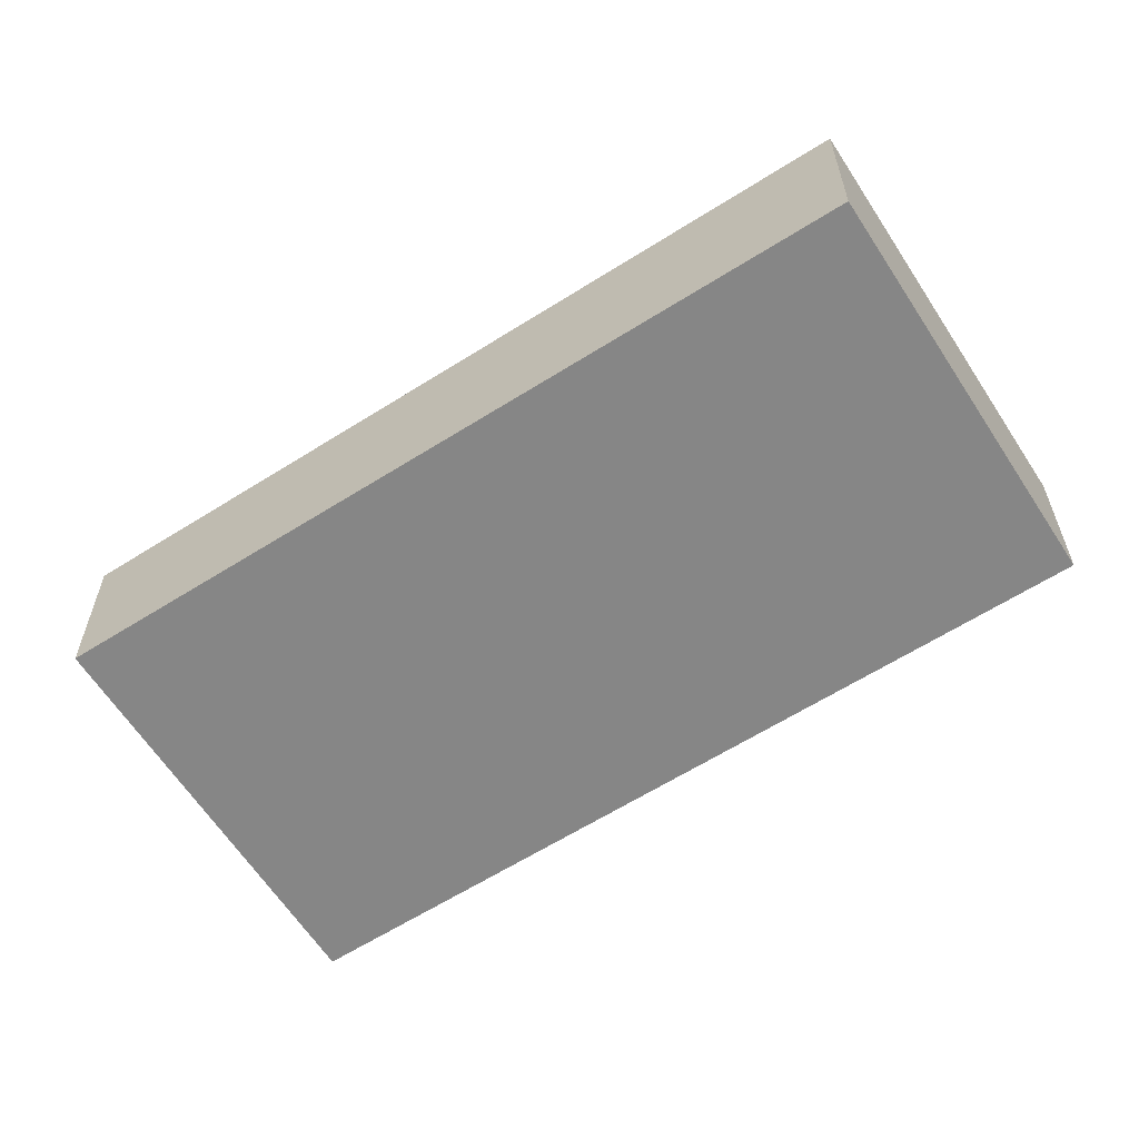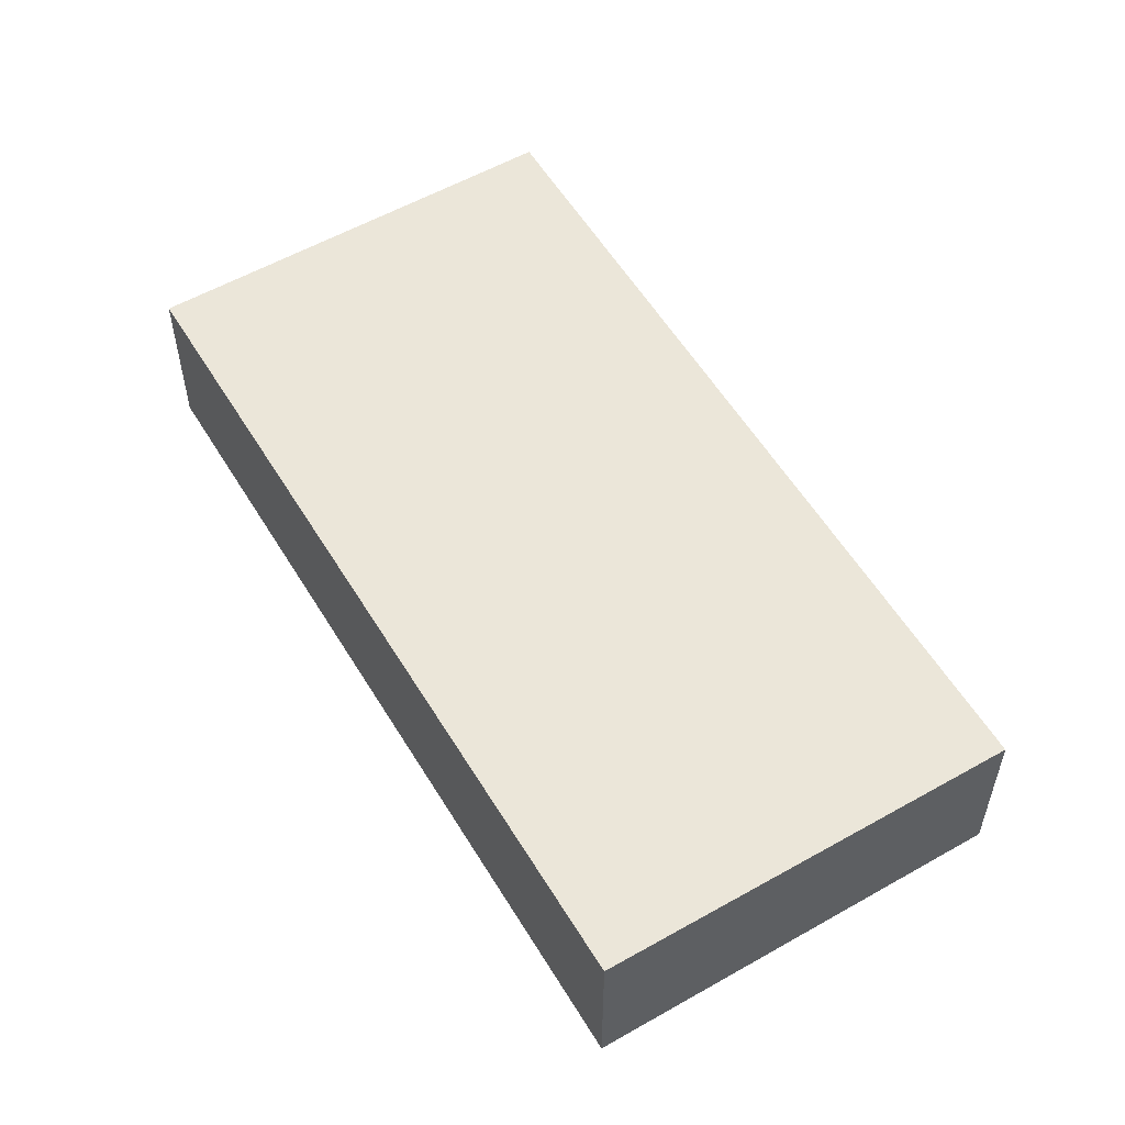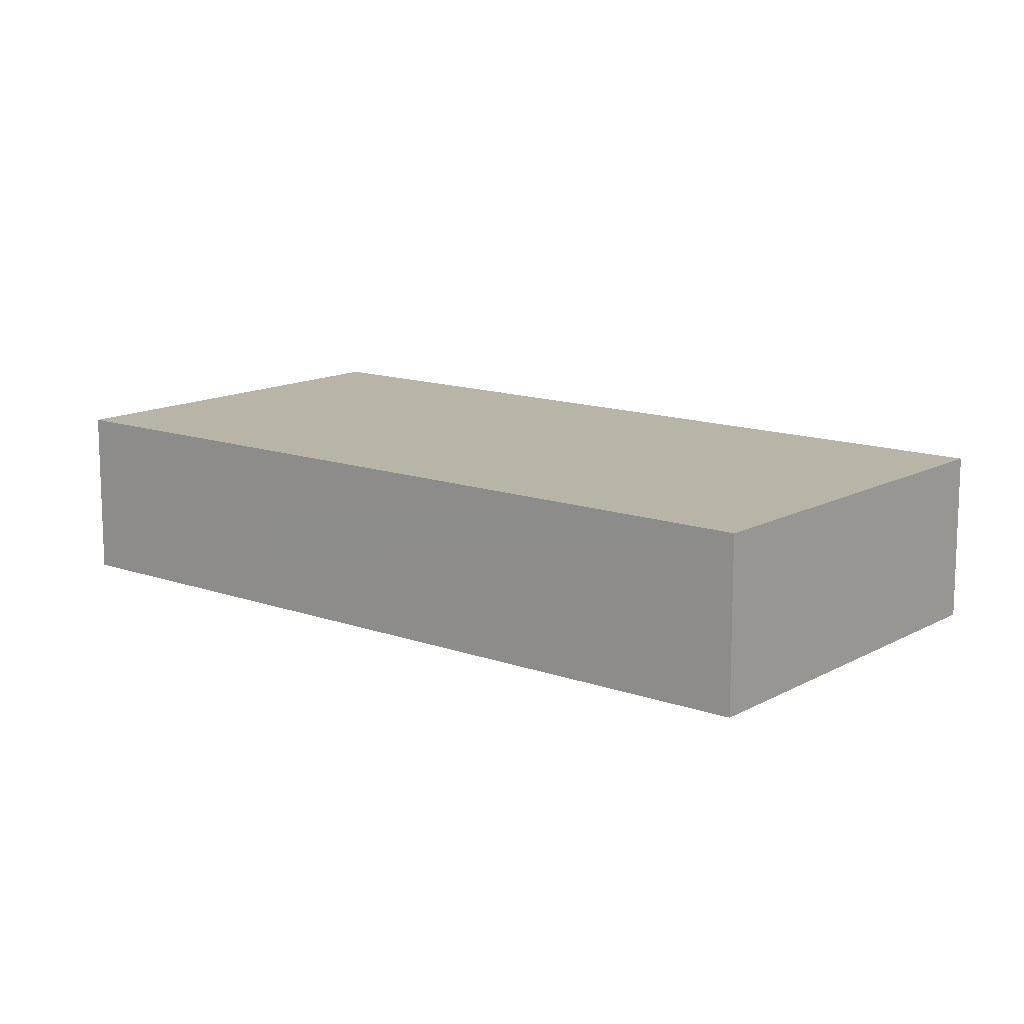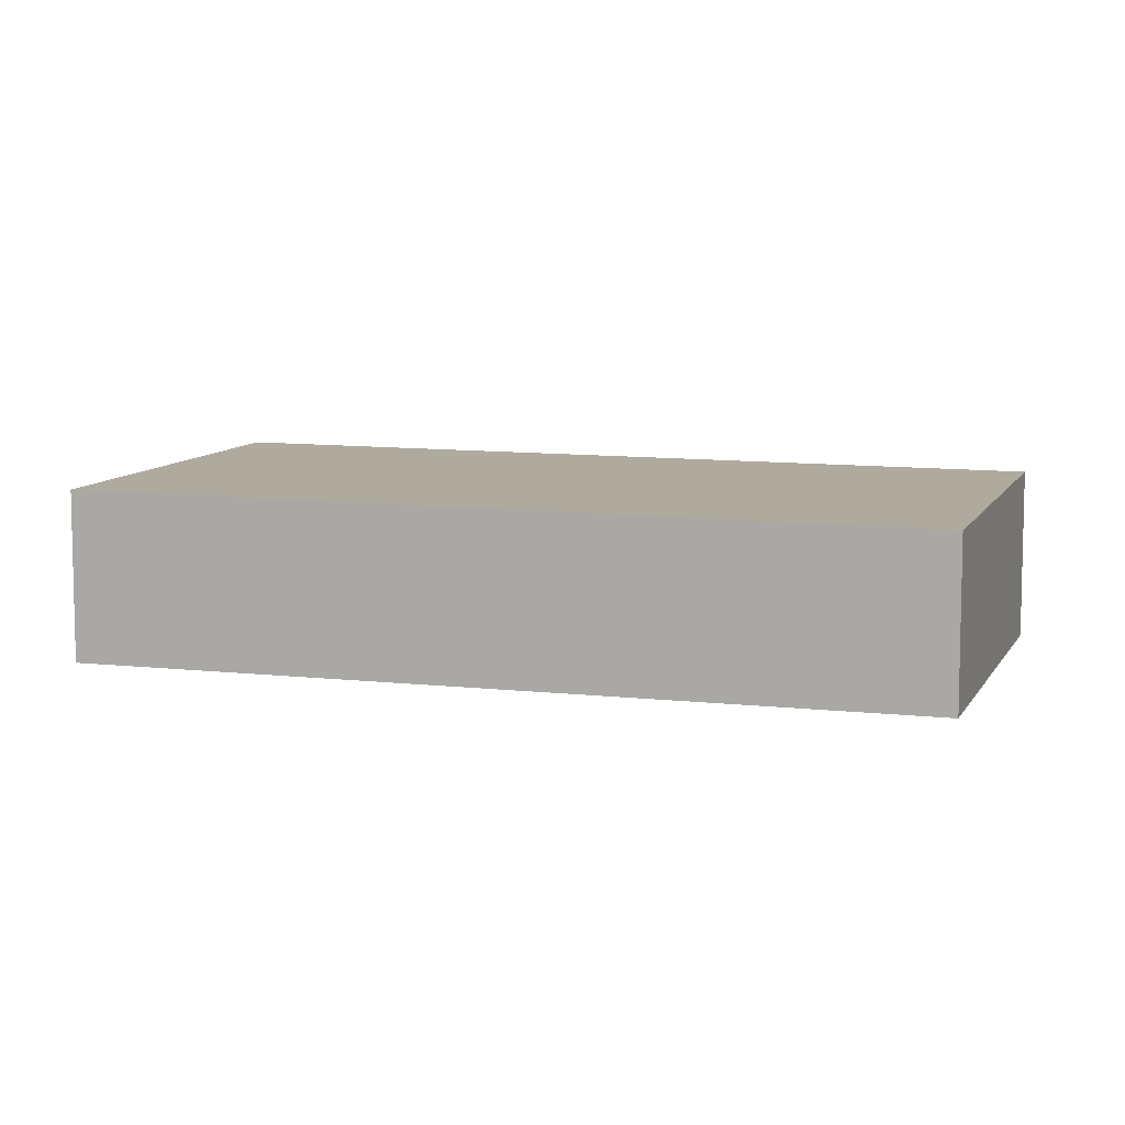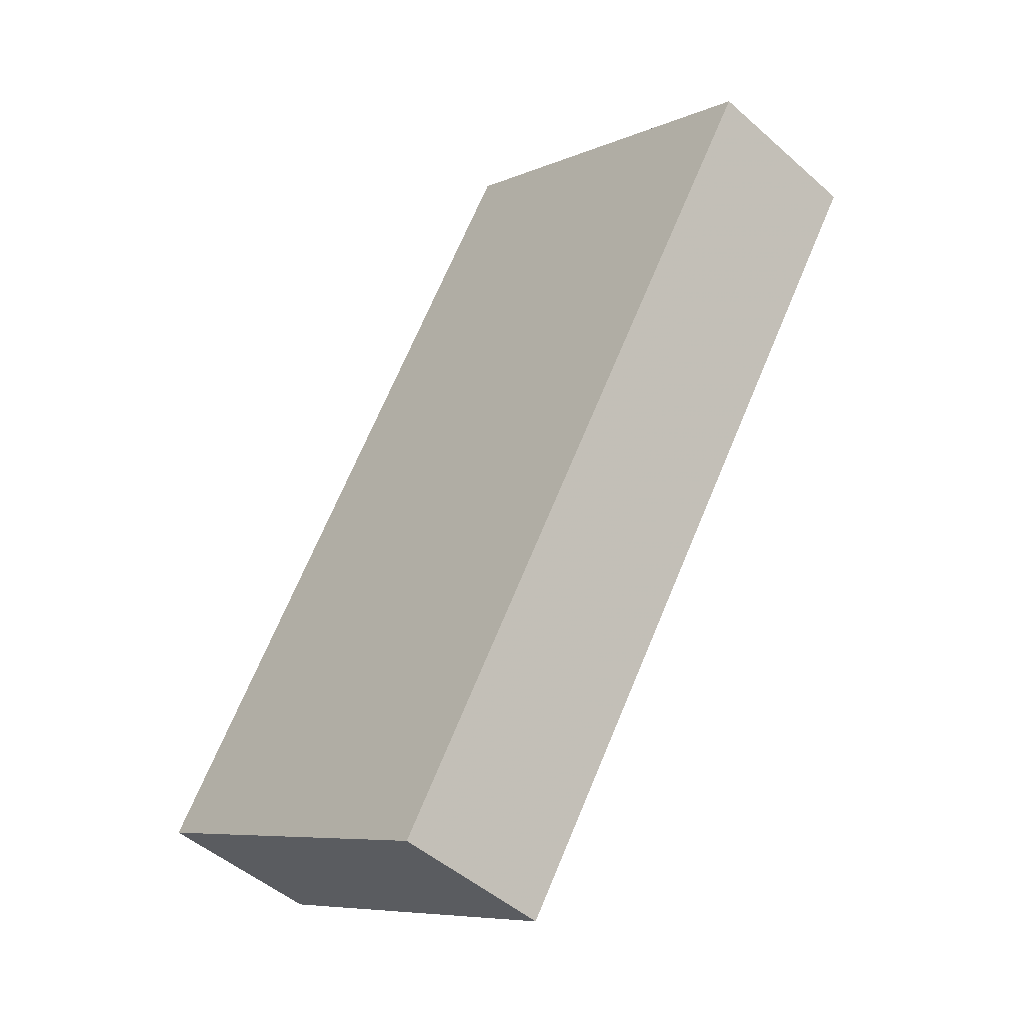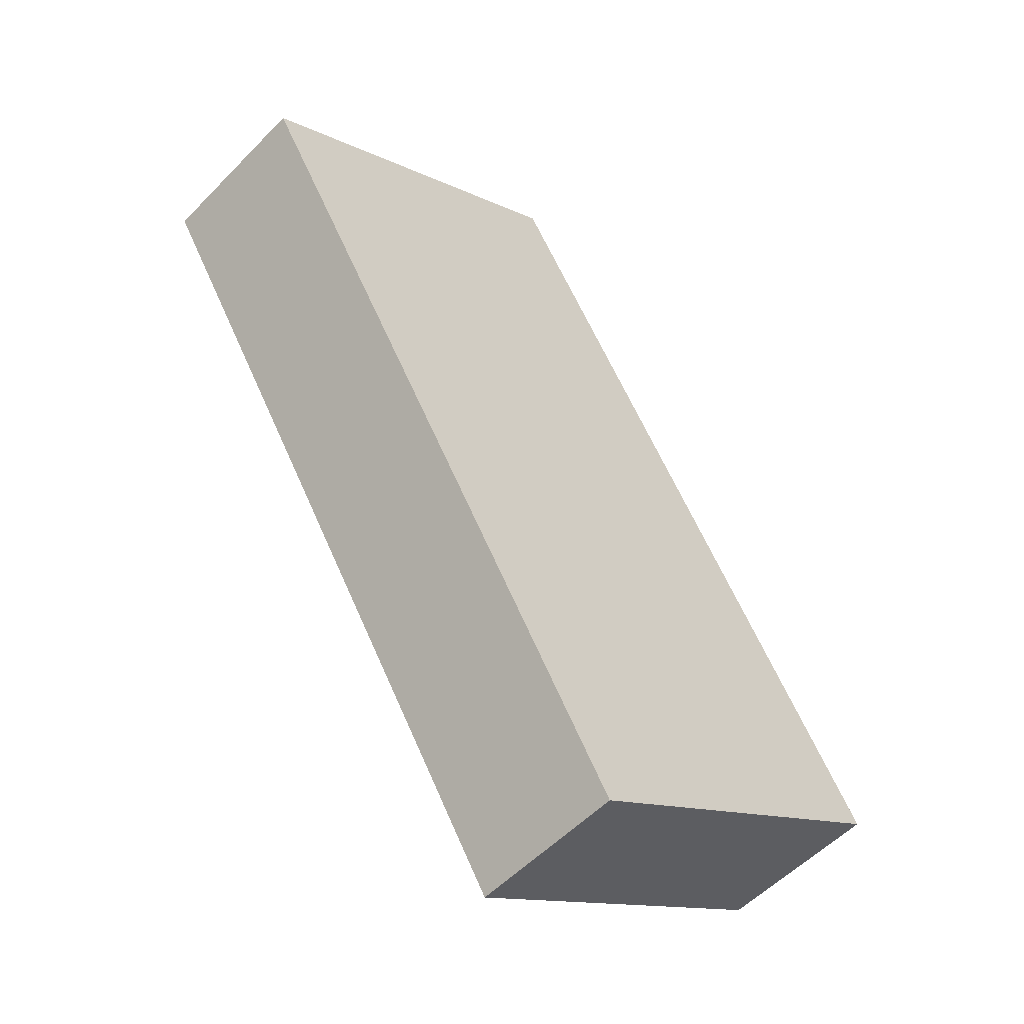
<metadata>
{"format":"obj","ext":"obj","renderer":"f3d","projection":"perspective","resolution":1024,"background":"white","views":[{"elev":-62.1,"azim":154.9,"up":"+Z"},{"elev":56.9,"azim":-178.7,"up":"+Z"},{"elev":13.8,"azim":161.0,"up":"+Z"},{"elev":8.5,"azim":-40.3,"up":"+Z"},{"elev":-48.2,"azim":-134.7,"up":"+Y"},{"elev":-54.5,"azim":-42.9,"up":"+Y"}]}
</metadata>
<code>
v -2117 -366.5 2.074
v -2123 -357.4 2.133
v -2118 -354.5 2.196
v -2112 -363.6 2.136
v -2123 -357.3 2.135
v -2117 -366.4 2.075
v -2118 -354.5 2.196
v -2123 -357.3 2.135
v -2123 -357.4 2.133
v -2118 -354.5 2.196
v -2112 -363.6 2.136
v -2118 -354.5 2.196
v -2123 -357.4 2.133
v -2117 -366.5 2.074
v -2117 -366.5 0
v -2123 -357.4 0
v -2123 -357.3 2.135
v -2123 -357.4 2.133
v -2123 -357.4 0
v -2123 -357.3 0
v -2118 -354.5 2.196
v -2118 -354.5 2.196
v -2118 -354.5 0
v -2118 -354.5 0
v -2112 -363.6 2.136
v -2112 -363.6 2.136
v -2112 -363.6 0
v -2112 -363.6 0
v -2118 -354.5 2.196
v -2123 -357.3 2.135
v -2123 -357.3 0
v -2118 -354.5 0
v -2117 -366.5 2.074
v -2117 -366.4 2.075
v -2117 -366.4 0
v -2117 -366.5 0
v -2112 -363.6 2.136
v -2118 -354.5 2.196
v -2118 -354.5 0
v -2112 -363.6 0
v -2123 -357.4 2.133
v -2123 -357.4 2.133
v -2123 -357.4 0
v -2123 -357.4 0
v -2117 -366.4 2.075
v -2112 -363.6 2.136
v -2112 -363.6 0
v -2117 -366.4 0
v -2118 -354.5 2.196
v -2118 -354.5 2.196
v -2118 -354.5 0
v -2118 -354.5 0
v -2117 -366.5 0
v -2123 -357.4 0
v -2118 -354.5 0
v -2112 -363.6 0
f 9 2 5 8
f 10 8 5 12
f 11 6 8 10
f 8 6 1 9
f 10 7 4 11
f 12 3 7 10
f 14 15 16 13
f 18 19 20 17
f 22 23 24 21
f 26 27 28 25
f 30 31 32 29
f 34 35 36 33
f 38 39 40 37
f 42 43 44 41
f 46 47 48 45
f 50 51 52 49
f 54 55 56 53

</code>
